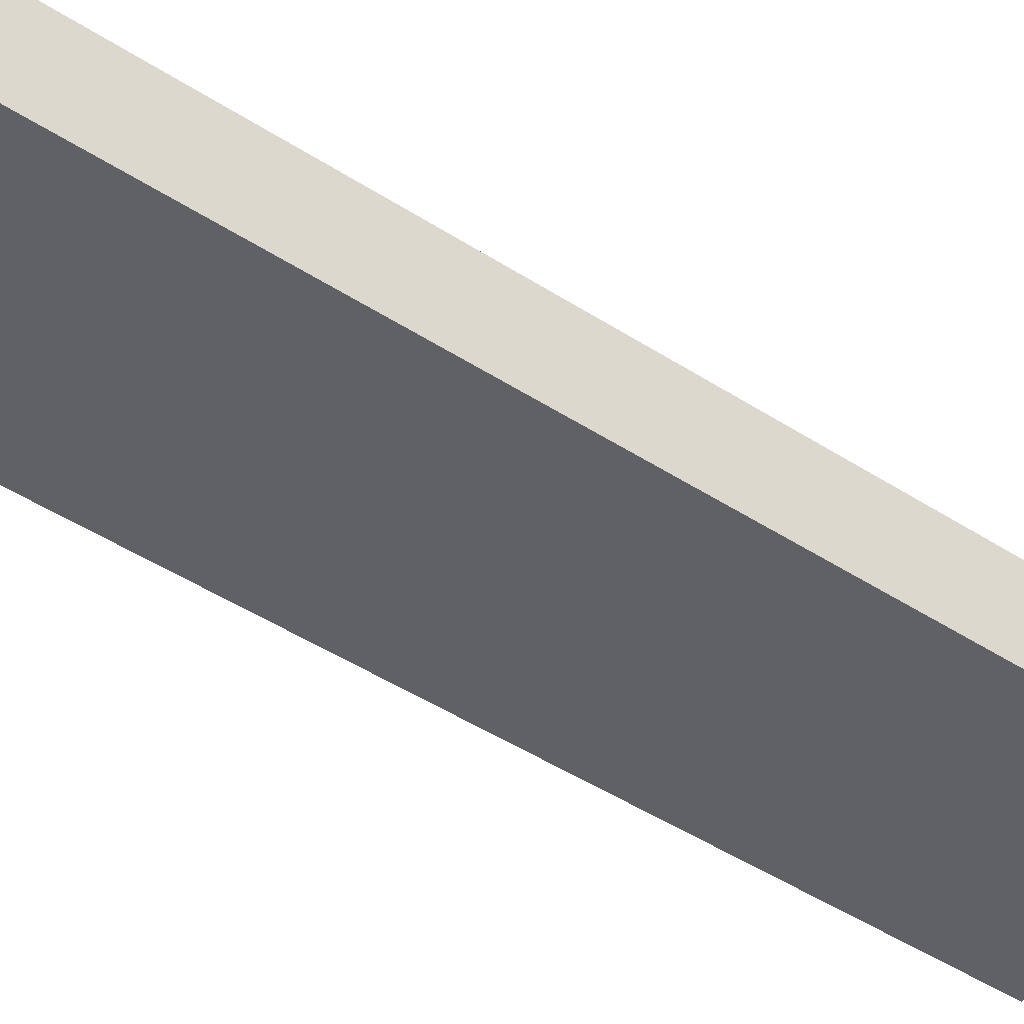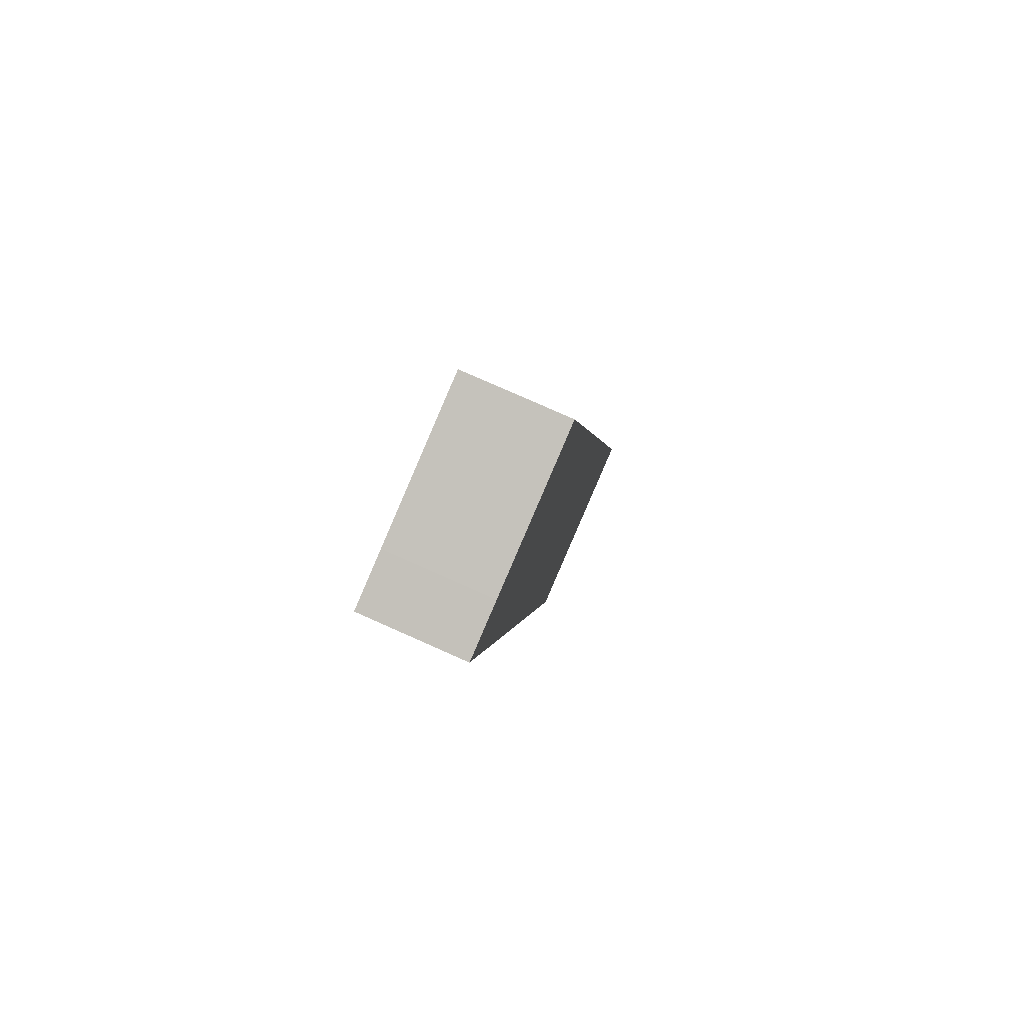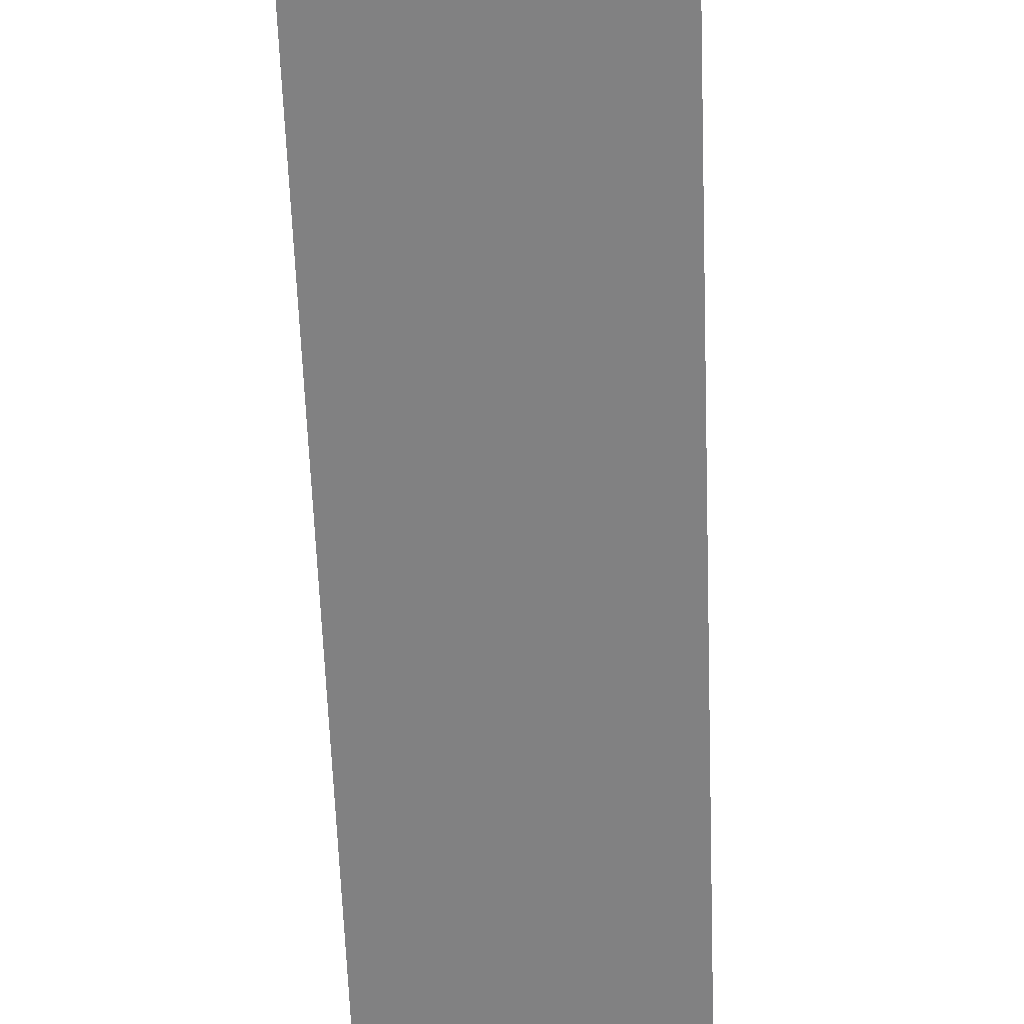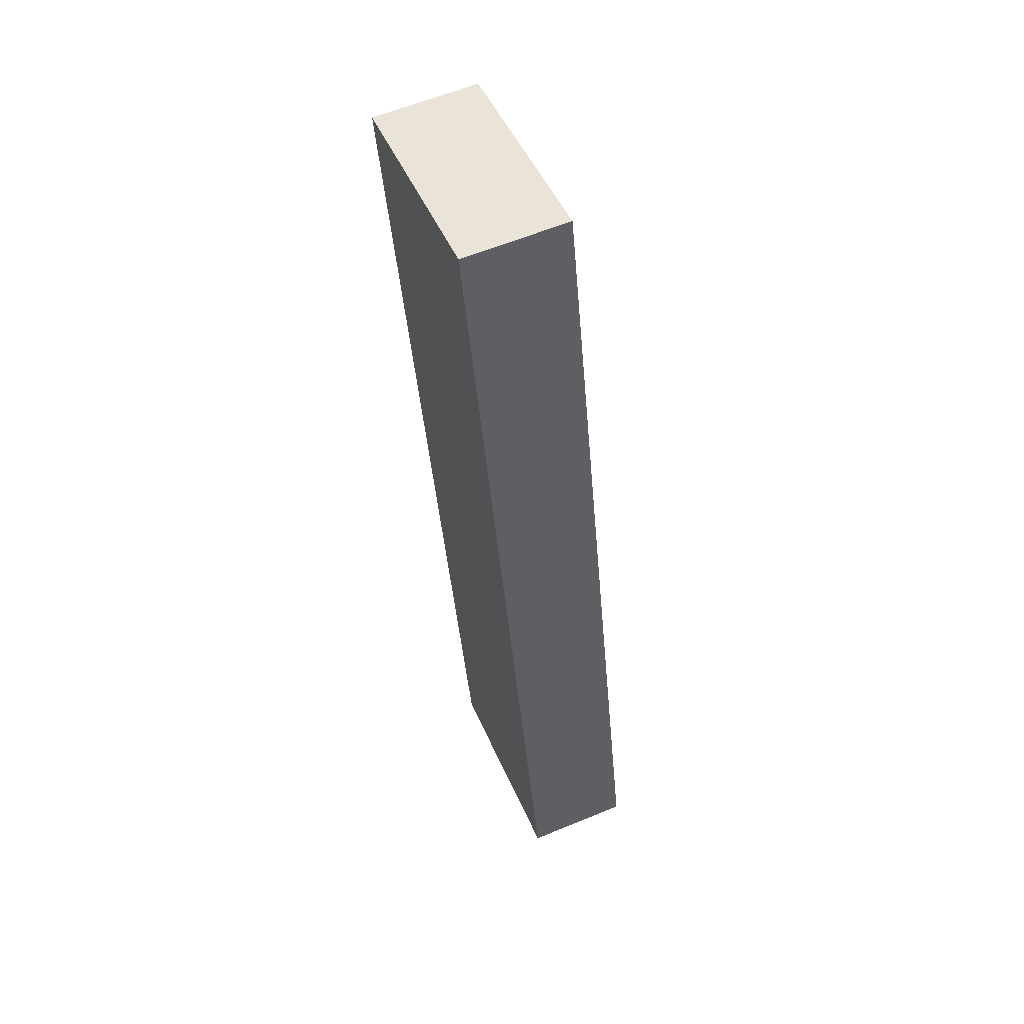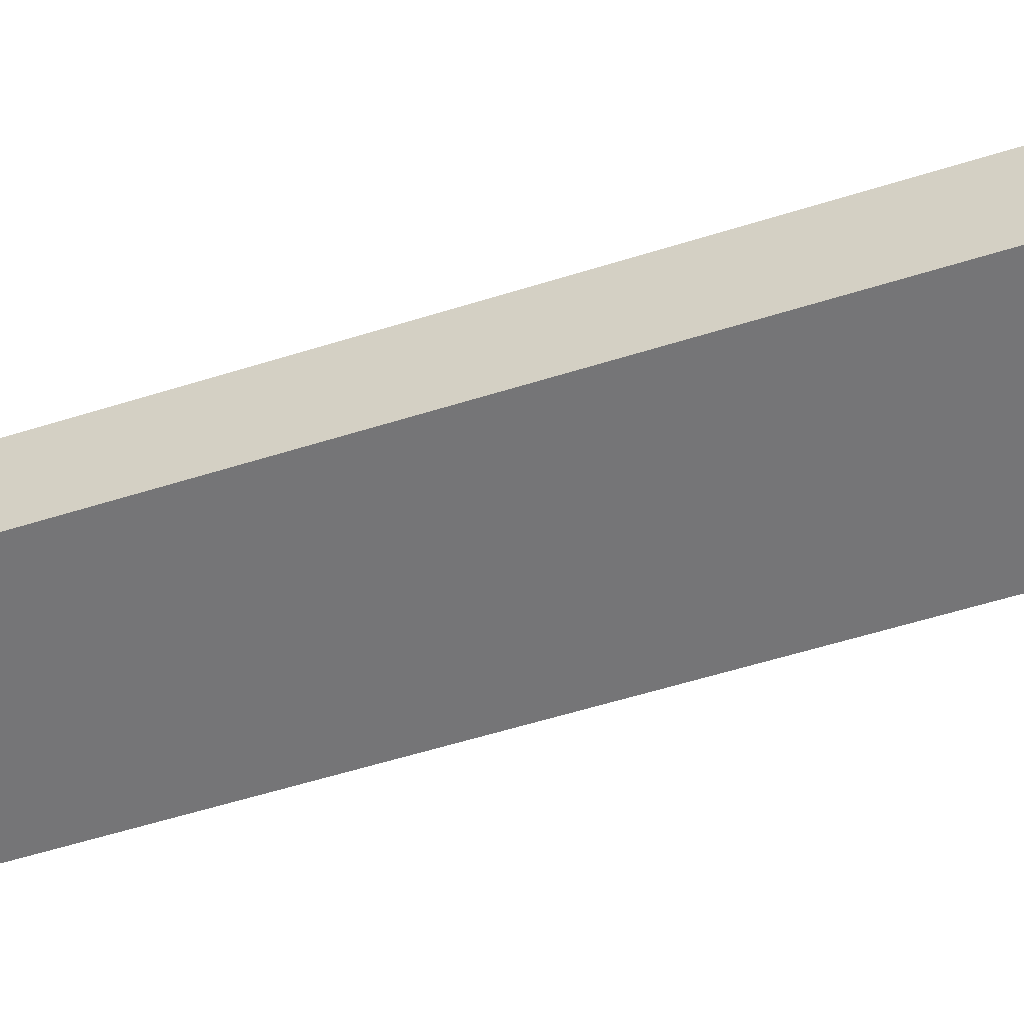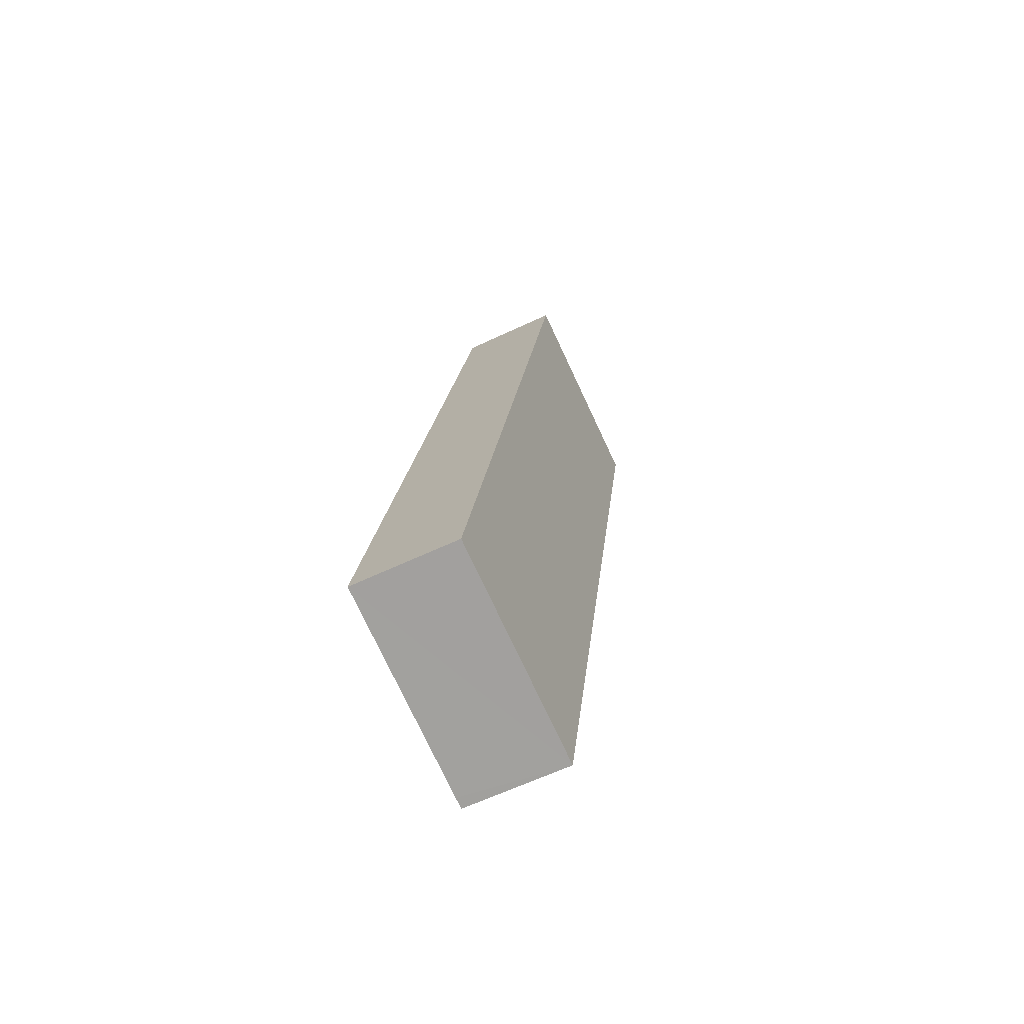
<metadata>
{"format":"obj","ext":"obj","renderer":"f3d","projection":"perspective","resolution":1024,"background":"white","views":[{"elev":-49.5,"azim":-113.1,"up":"+Y"},{"elev":79.3,"azim":113.9,"up":"+Z"},{"elev":-60.4,"azim":14.2,"up":"+Y"},{"elev":60.4,"azim":-112.9,"up":"+Z"},{"elev":-56.6,"azim":-59.7,"up":"+Y"},{"elev":-61.9,"azim":-64.3,"up":"+Z"}]}
</metadata>
<code>
v  39.95 20.66 -8.573
v  77 20.66 154.1
v  42.1 20.66 -9.028
v  0 20.66 1.265e-15
v  8.94 20.66 41.67
v  33.06 20.66 154.1
v  80.61 20.66 171
v  38.63 20.66 180.1
v  75.13 20.66 172.2
v  73.61 20.66 172.6
v  69.72 20.66 173.4
v  38.63 -1.103e-14 180.1
v  69.72 -1.062e-14 173.4
v  73.61 -1.057e-14 172.6
v  80.61 -1.047e-14 171
v  75.13 -1.055e-14 172.2
v  77 -9.437e-15 154.1
v  42.1 5.528e-16 -9.028
v  0 0 0
v  39.95 5.249e-16 -8.573
v  8.94 -2.552e-15 41.67
v  33.06 -9.437e-15 154.1
g defaultobject
f 1 2 3
f 2 1 4
f 2 4 5
f 2 5 6
f 2 6 7
f 7 6 8
f 7 8 9
f 9 8 10
f 10 8 11
f 12 11 8
f 11 12 13
f 11 13 10
f 10 13 9
f 9 13 7
f 7 13 14
f 7 14 15
f 15 14 16
f 15 2 7
f 2 15 3
f 3 15 17
f 3 17 18
f 18 1 3
f 1 18 4
f 4 18 19
f 19 18 20
f 19 5 4
f 5 19 21
f 5 21 6
f 6 21 22
f 6 22 8
f 8 22 12
f 17 20 18
f 20 17 19
f 19 17 21
f 21 17 22
f 22 17 15
f 22 15 16
f 22 16 12
f 12 16 14
f 12 14 13

</code>
